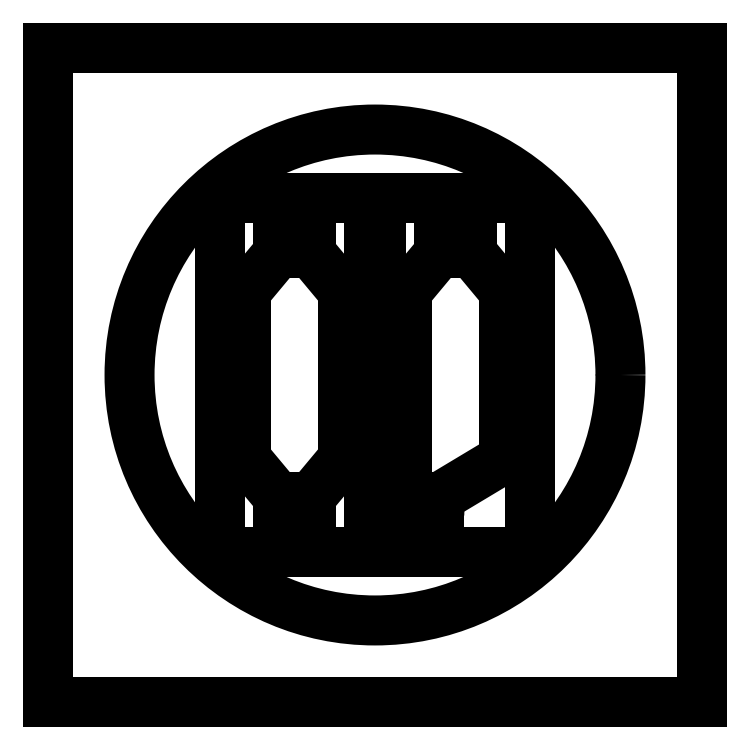
<metadata>
{"format":"dxf","ext":"dxf","renderer":"ezdxf+matplotlib","layout":"modelspace","background":"white","min_lineweight":24,"dpi":150}
</metadata>
<code>
0
SECTION
2
ENTITIES
0
LINE
8
Surface001
10
5
20
-13
30
0
11
5
21
13
31
0
0
LINE
8
Surface001
10
10
20
19
30
0
11
5
21
13
31
0
0
LINE
8
Surface001
10
10
20
19
30
0
11
10
21
21
31
0
0
ARC
8
Surface001
10
12.5
20
21
30
0
40
2.5
50
0
51
180
0
LINE
8
Surface001
10
15
20
19
30
0
11
15
21
21
31
0
0
LINE
8
Surface001
10
15
20
19
30
0
11
20
21
13
31
0
0
LINE
8
Surface001
10
20
20
-13
30
0
11
20
21
13
31
0
0
LINE
8
Surface001
10
20
20
-13
30
0
11
10
21
-19
31
0
0
LINE
8
Surface001
10
10
20
-19
30
0
11
10
21
-21
31
0
0
ARC
8
Surface001
10
7.5
20
-21
30
0
40
2.5
50
180
51
0
0
LINE
8
Surface001
10
5
20
-19
30
0
11
5
21
-21
31
0
0
LINE
8
Surface001
10
5
20
-13
30
0
11
5
21
-19
31
0
0
ARC
8
Surface
10
-12.5
20
-21
30
0
40
2.5
50
180
51
0
0
LINE
8
Surface
10
-15
20
-19
30
0
11
-15
21
-21
31
0
0
LINE
8
Surface
10
-20
20
-13
30
0
11
-15
21
-19
31
0
0
LINE
8
Surface
10
-20
20
-13
30
0
11
-20
21
13
31
0
0
LINE
8
Surface
10
-15
20
19
30
0
11
-20
21
13
31
0
0
LINE
8
Surface
10
-15
20
19
30
0
11
-15
21
21
31
0
0
ARC
8
Surface
10
-12.5
20
21
30
0
40
2.5
50
0
51
180
0
LINE
8
Surface
10
-10
20
19
30
0
11
-10
21
21
31
0
0
LINE
8
Surface
10
-10
20
19
30
0
11
-5
21
13
31
0
0
LINE
8
Surface
10
-5
20
-13
30
0
11
-5
21
13
31
0
0
LINE
8
Surface
10
-5
20
-13
30
0
11
-10
21
-19
31
0
0
LINE
8
Surface
10
-10
20
-19
30
0
11
-10
21
-21
31
0
0
LINE
8
Sketch001
10
-50.8
20
-50.8
30
0
11
50.8
21
-50.8
31
0
0
LINE
8
Sketch001
10
50.8
20
-50.8
30
0
11
50.8
21
50.8
31
0
0
LINE
8
Sketch001
10
50.8
20
50.8
30
0
11
-50.8
21
50.8
31
0
0
LINE
8
Sketch001
10
-50.8
20
50.8
30
0
11
-50.8
21
-50.8
31
0
0
CIRCLE
8
Sketch
10
0
20
0
40
38.1
0
LINE
8
Sketch004
10
1
20
-27.5
30
0
11
24
21
-27.5
31
0
0
LINE
8
Sketch004
10
24
20
-27.5
30
0
11
24
21
27.5
31
0
0
LINE
8
Sketch004
10
24
20
27.5
30
0
11
1
21
27.5
31
0
0
LINE
8
Sketch004
10
1
20
27.5
30
0
11
1
21
-27.5
31
0
0
LINE
8
Sketch002
10
-24
20
-27.5
30
0
11
-1
21
-27.5
31
0
0
LINE
8
Sketch002
10
-1
20
-27.5
30
0
11
-1
21
27.5
31
0
0
LINE
8
Sketch002
10
-1
20
27.5
30
0
11
-24
21
27.5
31
0
0
LINE
8
Sketch002
10
-24
20
27.5
30
0
11
-24
21
-27.5
31
0
0
ENDSEC
0
EOF

</code>
